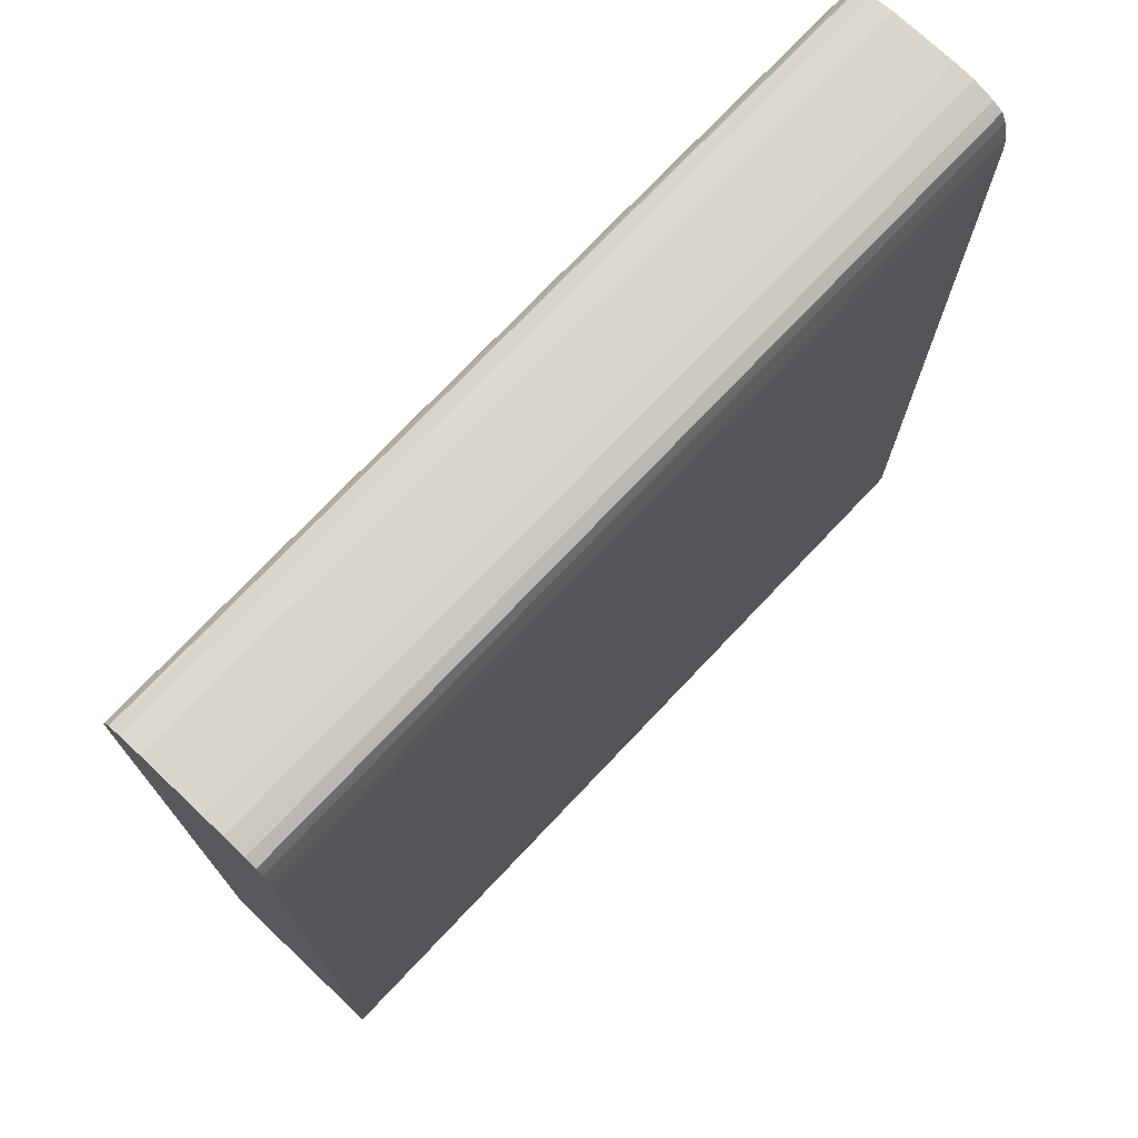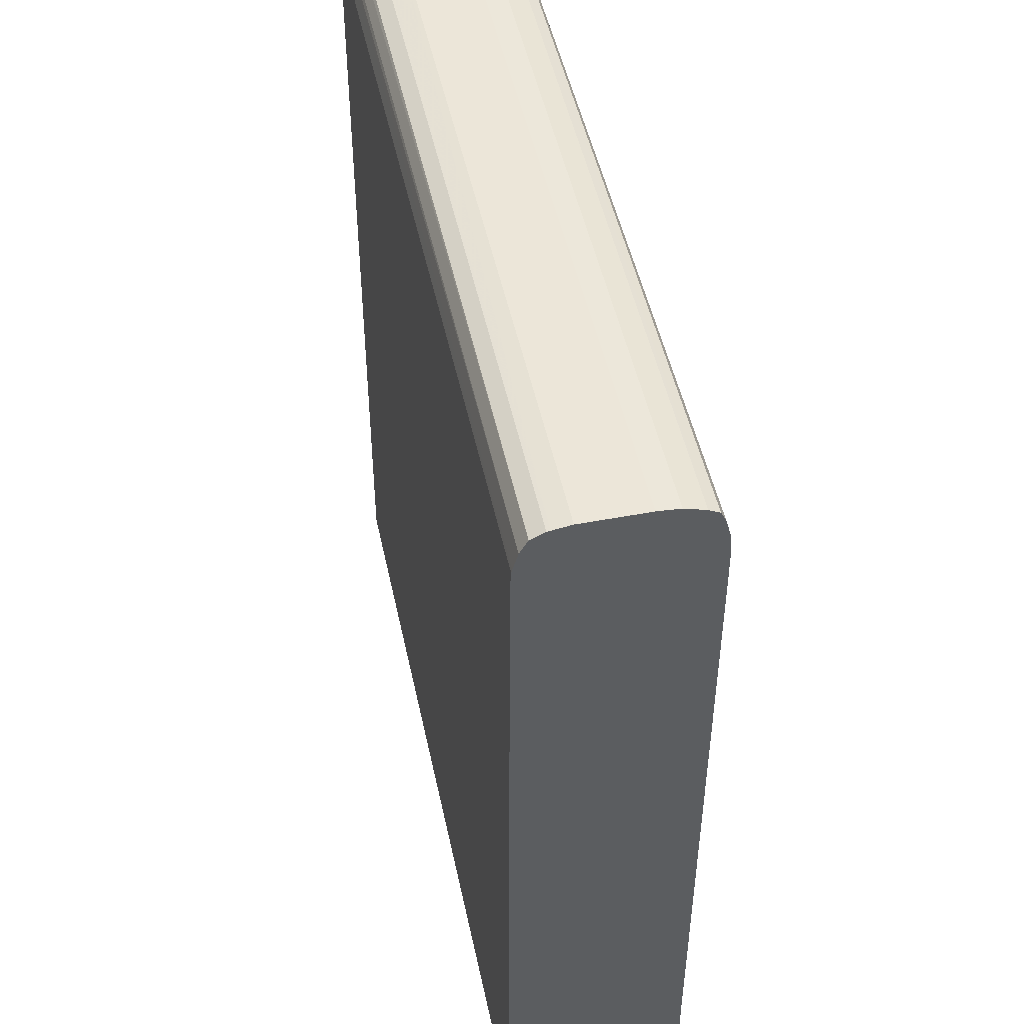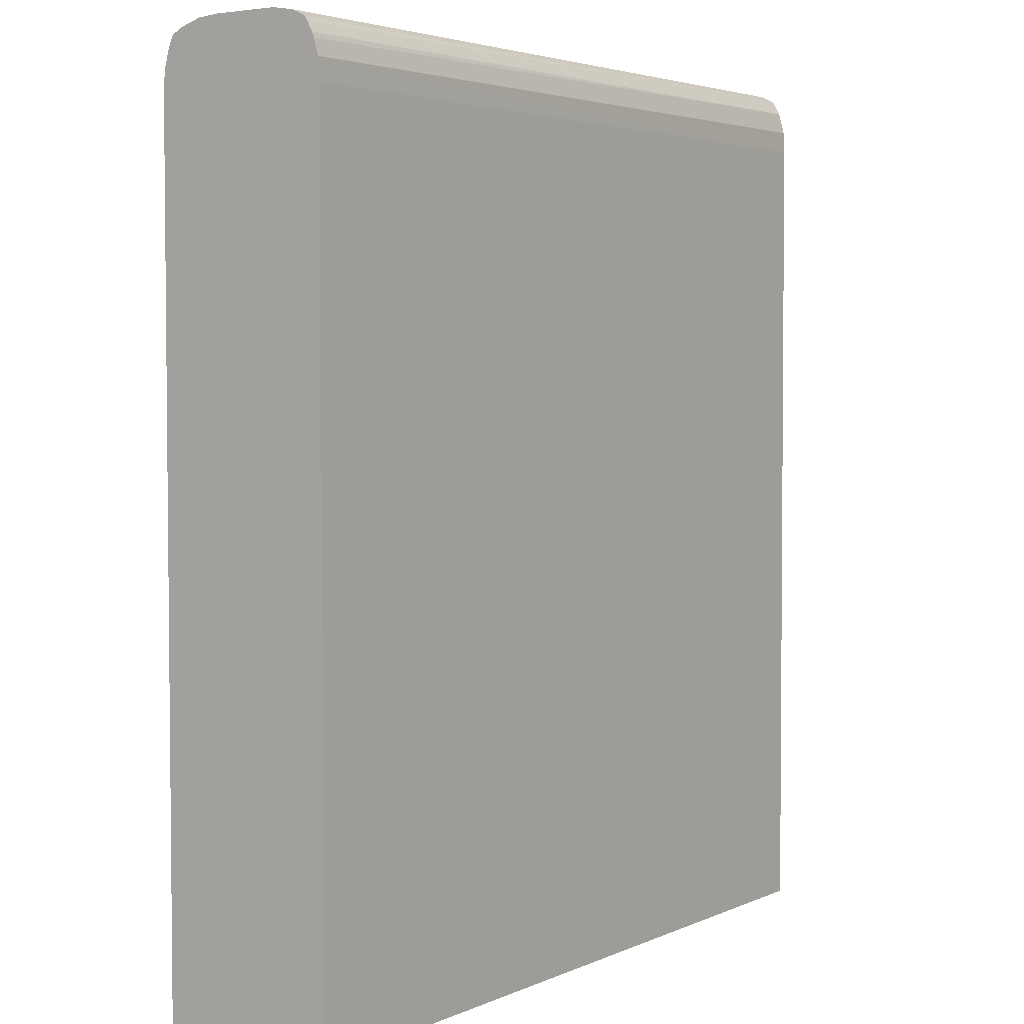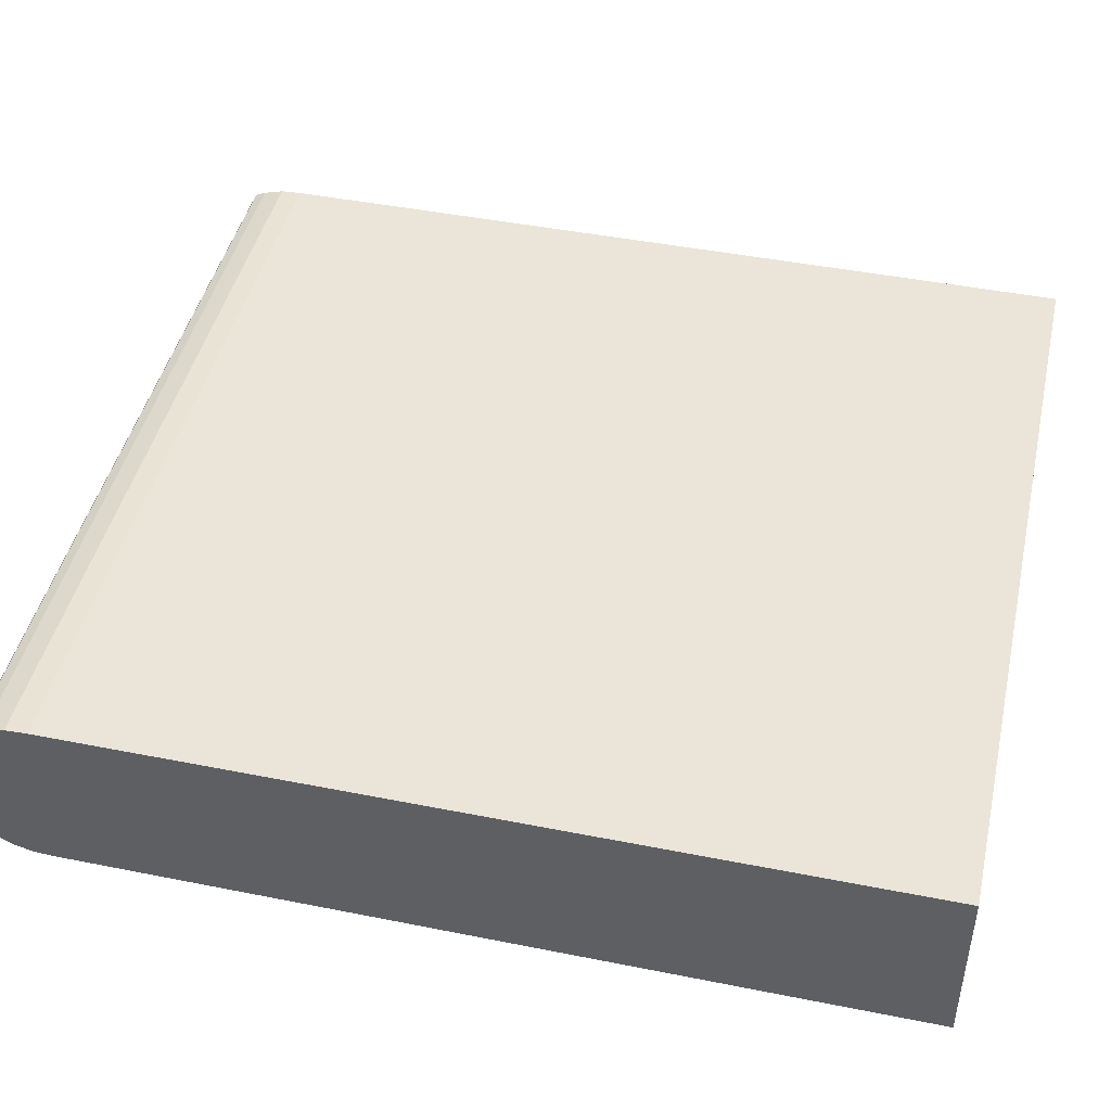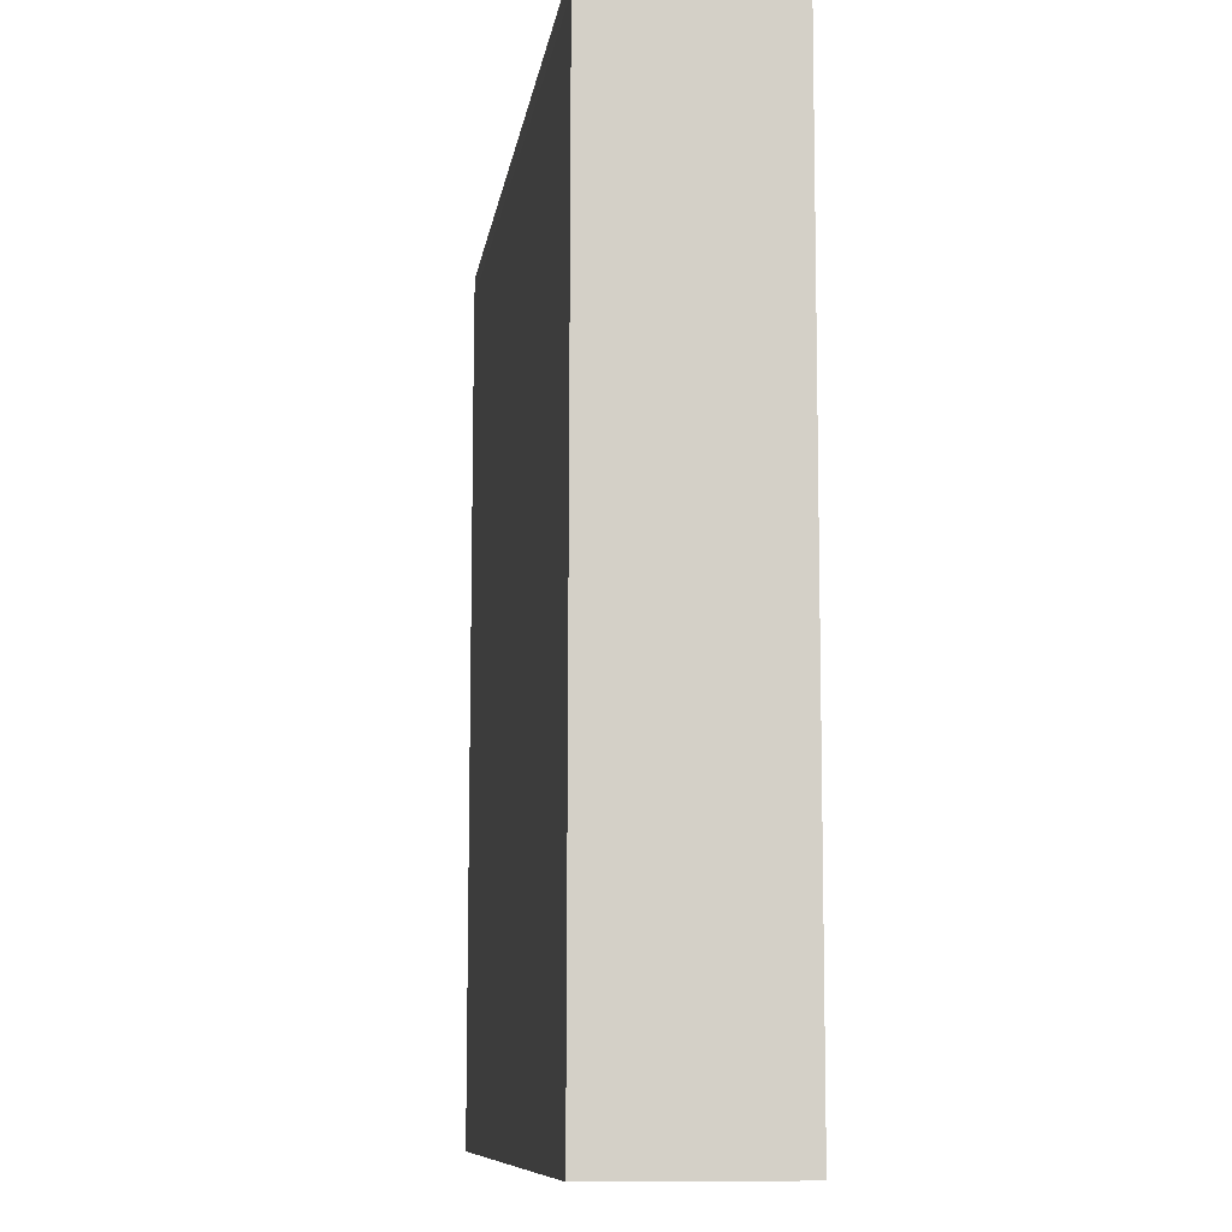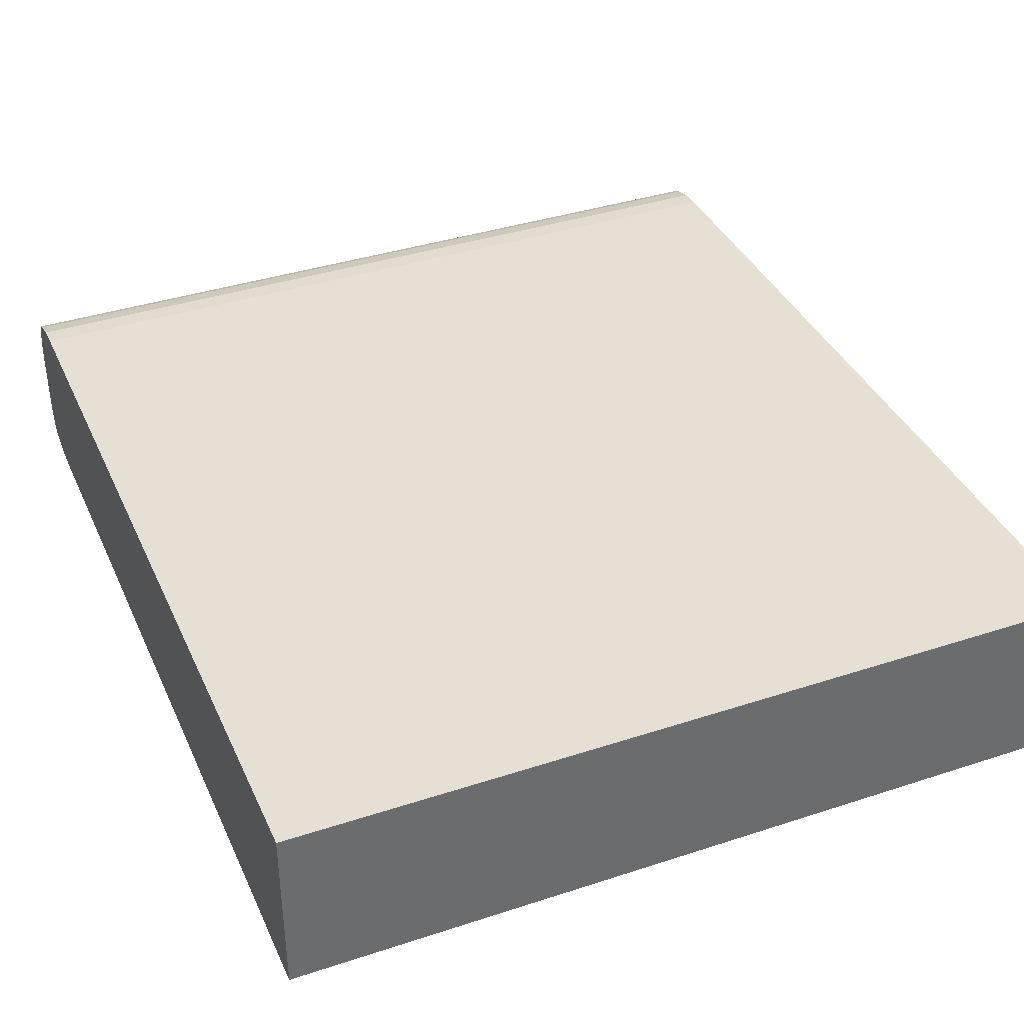
<metadata>
{"format":"obj","ext":"obj","renderer":"f3d","projection":"perspective","resolution":1024,"background":"white","views":[{"elev":73.9,"azim":133.4,"up":"+Z"},{"elev":49.0,"azim":78.1,"up":"+Z"},{"elev":3.7,"azim":-54.9,"up":"+Z"},{"elev":45.2,"azim":102.9,"up":"+Y"},{"elev":-9.3,"azim":82.3,"up":"+Z"},{"elev":38.0,"azim":157.4,"up":"+Y"}]}
</metadata>
<code>
v -0.02595 0.3366 0.1185
v -0.02595 0.3184 0.1185
v -0.02595 0.3426 0.118
v -0.2588 0.3366 0.1185
v -0.2588 0.3184 0.1185
v -0.02595 0.3132 0.1176
v -0.02595 0.3435 0.1177
v -0.2588 0.3469 0.1166
v -0.2588 0.3426 0.118
v -0.2588 0.3123 0.1175
v -0.02595 0.3123 0.1175
v -0.02595 0.3485 0.1161
v -0.05718 0.3485 0.1161
v -0.09354 0.3485 0.1161
v -0.2148 0.3485 0.1161
v -0.2572 0.3485 0.1161
v -0.2588 0.3485 0.1161
v -0.2588 0.3084 0.1156
v -0.08748 0.3084 0.1156
v -0.02595 0.3084 0.1156
v -0.02595 0.3515 0.1144
v -0.2026 0.3515 0.1145
v -0.2451 0.3515 0.1145
v -0.2588 0.3515 0.1145
v -0.2588 0.3077 0.1145
v -0.02595 0.3062 0.1116
v -0.02595 0.3529 0.1114
v -0.03899 0.3515 0.1144
v -0.1178 0.3529 0.1114
v -0.1723 0.3529 0.1114
v -0.239 0.3529 0.1114
v -0.2588 0.3529 0.1114
v -0.2588 0.3061 0.1116
v -0.2588 0.3056 0.1101
v -0.02595 0.3048 0.1065
v -0.02595 0.3532 0.1105
v -0.03899 0.3529 0.1114
v -0.05718 0.3545 0.1056
v -0.2269 0.3545 0.1056
v -0.2588 0.3541 0.1071
v -0.2588 0.3043 0.1057
v -0.02595 0.3045 0.1056
v -0.02595 0.3545 0.1056
v -0.05718 0.3548 0.09951
v -0.1239 0.3548 0.09951
v -0.2269 0.3548 0.09951
v -0.2588 0.3547 0.1011
v -0.2588 0.3545 0.1056
v -0.2588 0.3041 0.09951
v -0.02595 0.3042 0.09951
v -0.02595 0.3043 0.1004
v -0.02595 0.3548 0.09951
v -0.05718 0.3548 -0.1406
v -0.08985 0.3548 -0.1406
v -0.1239 0.3548 -0.1406
v -0.2588 0.3548 0.09951
v -0.2269 0.3548 -0.1406
v -0.2588 0.3037 -0.1406
v -0.02595 0.3038 -0.1406
v -0.02595 0.3548 -0.1406
v -0.2588 0.3548 -0.1406
f 1 2 6
f 1 6 11
f 1 11 20
f 1 20 26
f 1 26 35
f 1 35 42
f 1 42 51
f 1 51 50
f 1 50 59
f 1 59 60
f 1 60 52
f 1 52 43
f 1 43 36
f 1 36 27
f 1 27 21
f 1 21 12
f 1 12 7
f 1 7 3
f 1 3 9
f 1 9 4
f 1 4 5
f 1 5 2
f 2 5 6
f 3 7 8
f 3 8 9
f 4 9 8
f 4 8 17
f 4 17 24
f 4 24 32
f 4 32 40
f 4 40 48
f 4 48 47
f 4 47 56
f 4 56 61
f 4 61 58
f 4 58 49
f 4 49 41
f 4 41 34
f 4 34 33
f 4 33 25
f 4 25 18
f 4 18 10
f 4 10 5
f 5 10 6
f 6 10 11
f 7 12 13
f 7 13 8
f 8 13 14
f 8 14 15
f 8 15 16
f 8 16 17
f 10 18 19
f 10 19 20
f 10 20 11
f 12 21 22
f 12 22 13
f 13 22 14
f 14 22 15
f 15 22 16
f 16 22 23
f 16 23 24
f 16 24 17
f 18 25 19
f 19 25 20
f 20 25 26
f 21 27 37
f 21 37 28
f 21 28 22
f 22 28 29
f 22 29 23
f 23 29 30
f 23 30 31
f 23 31 32
f 23 32 24
f 25 33 26
f 26 33 34
f 26 34 35
f 27 36 37
f 28 37 29
f 29 37 38
f 29 38 39
f 29 39 30
f 30 39 40
f 30 40 31
f 31 40 32
f 34 41 35
f 35 41 42
f 36 43 37
f 37 43 38
f 38 43 52
f 38 52 44
f 38 44 45
f 38 45 39
f 39 45 46
f 39 46 47
f 39 47 48
f 39 48 40
f 41 49 50
f 41 50 51
f 41 51 42
f 44 52 60
f 44 60 53
f 44 53 54
f 44 54 45
f 45 54 55
f 45 55 57
f 45 57 46
f 46 56 47
f 46 57 61
f 46 61 56
f 49 58 59
f 49 59 50
f 53 60 59
f 53 59 58
f 53 58 61
f 53 61 57
f 53 57 55
f 53 55 54

</code>
